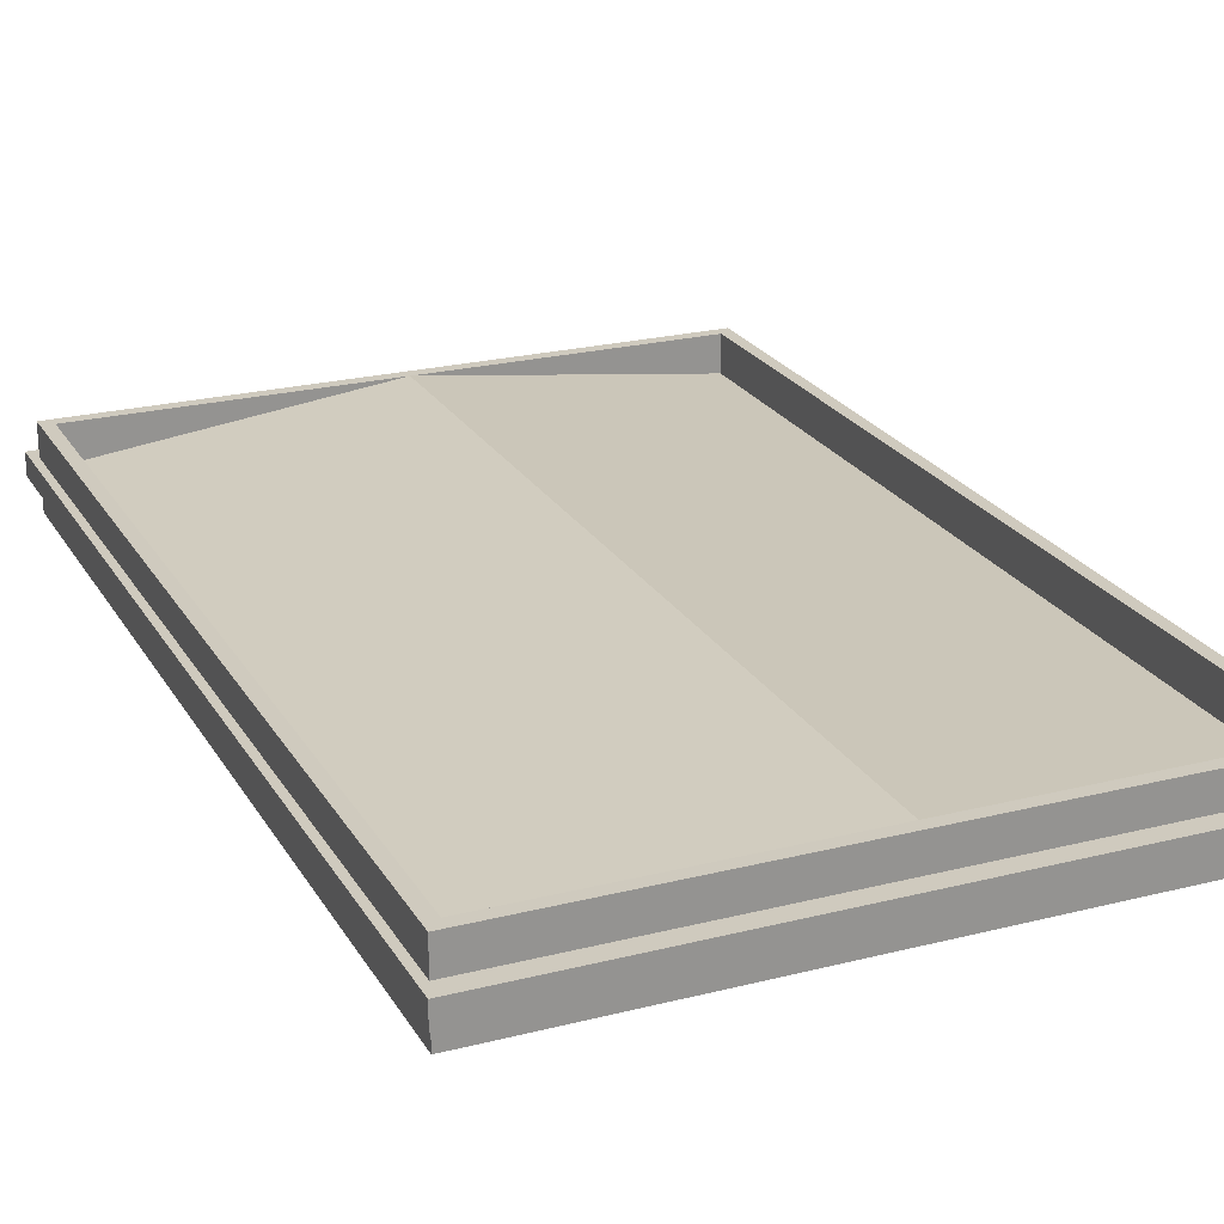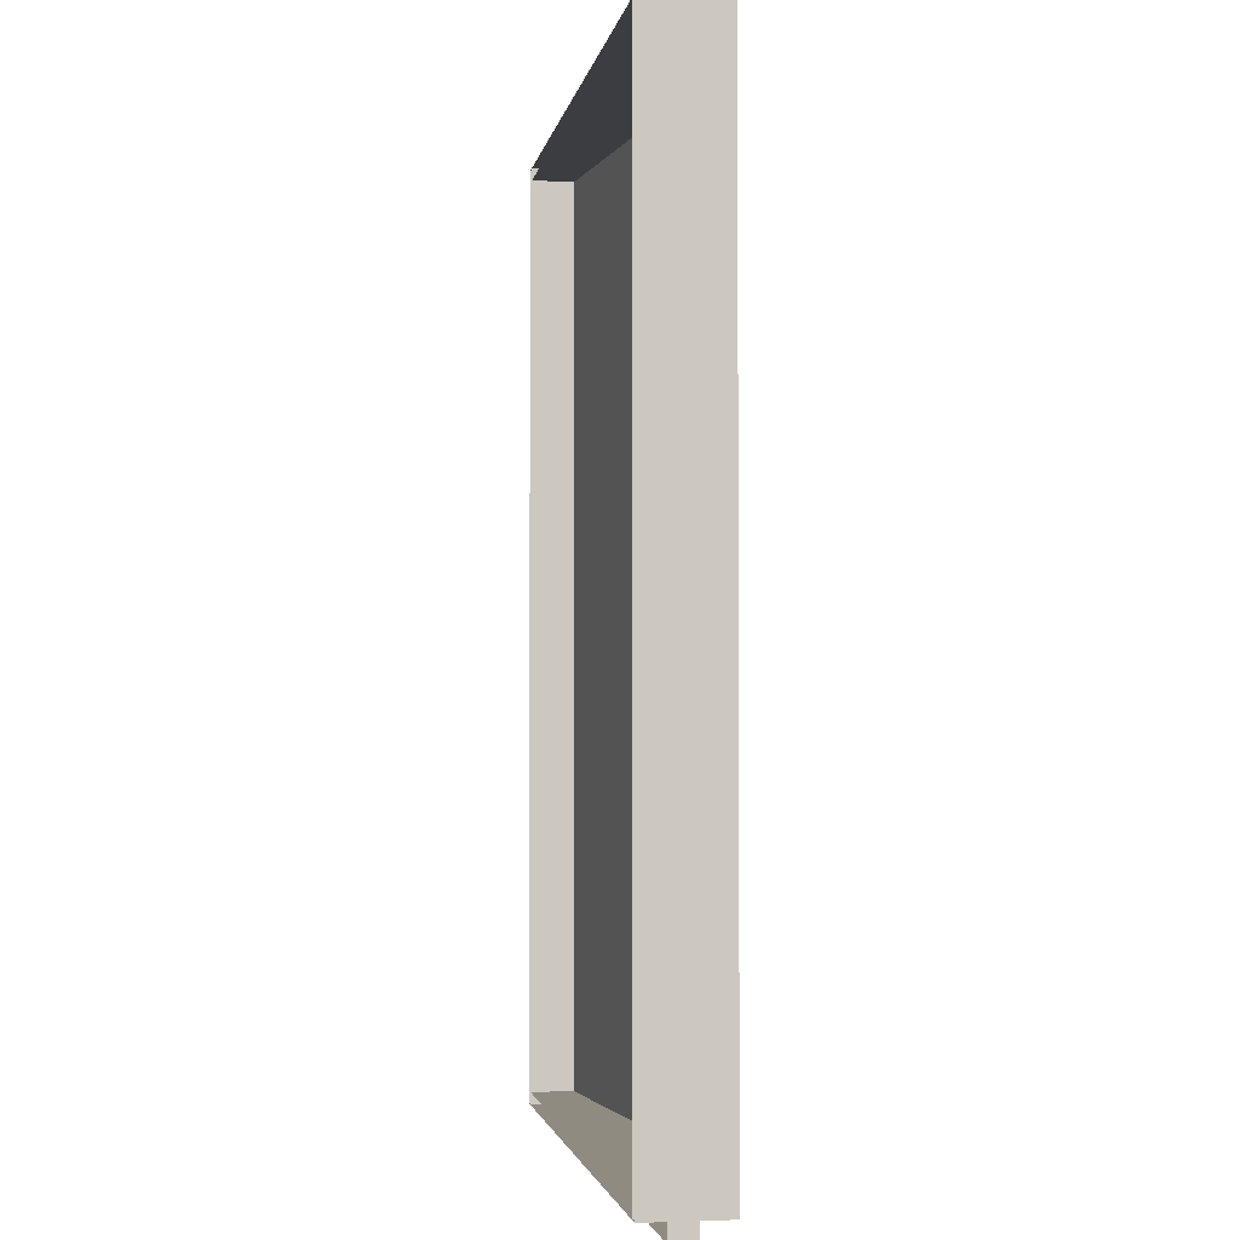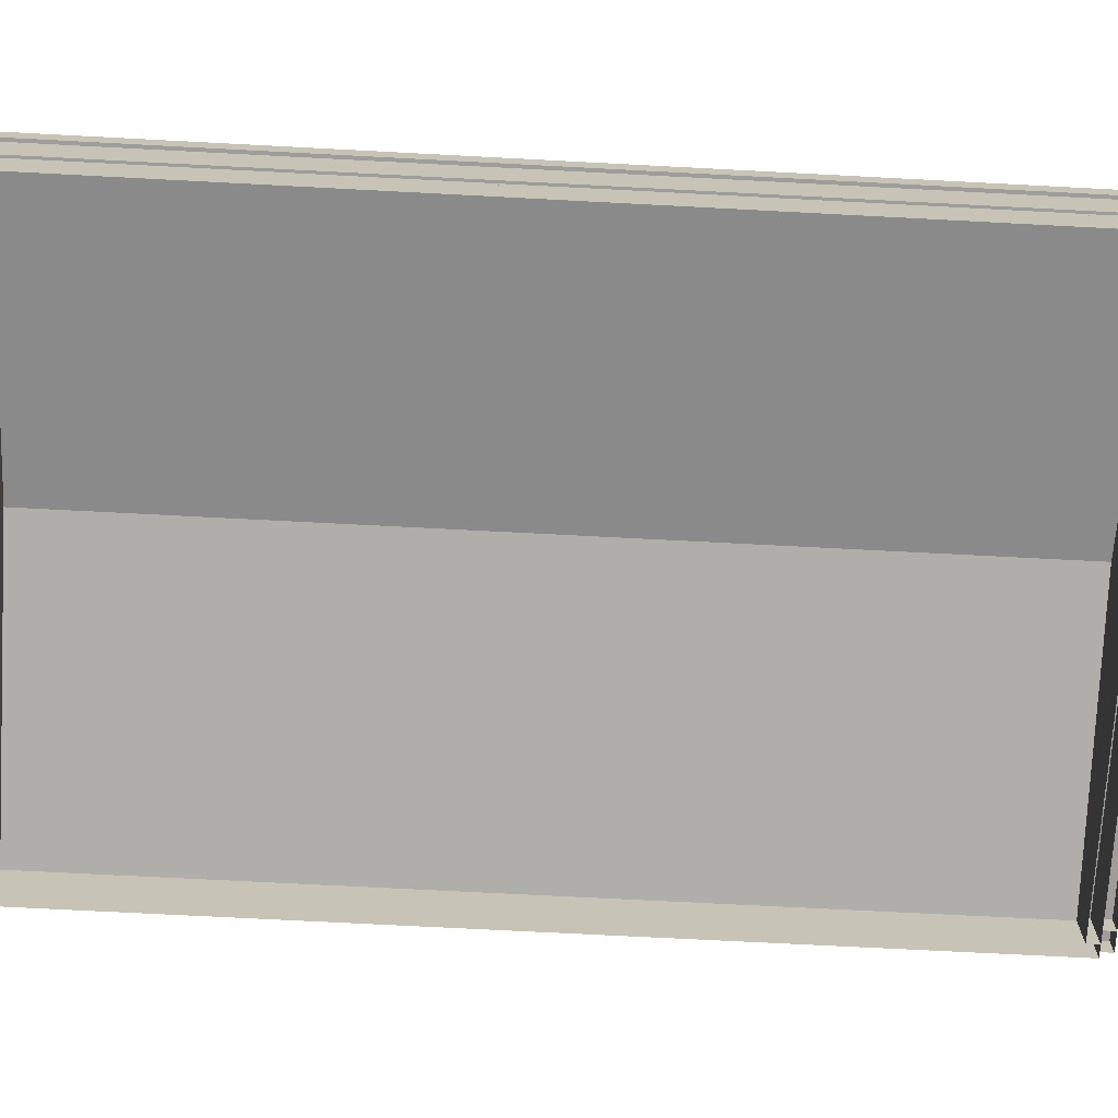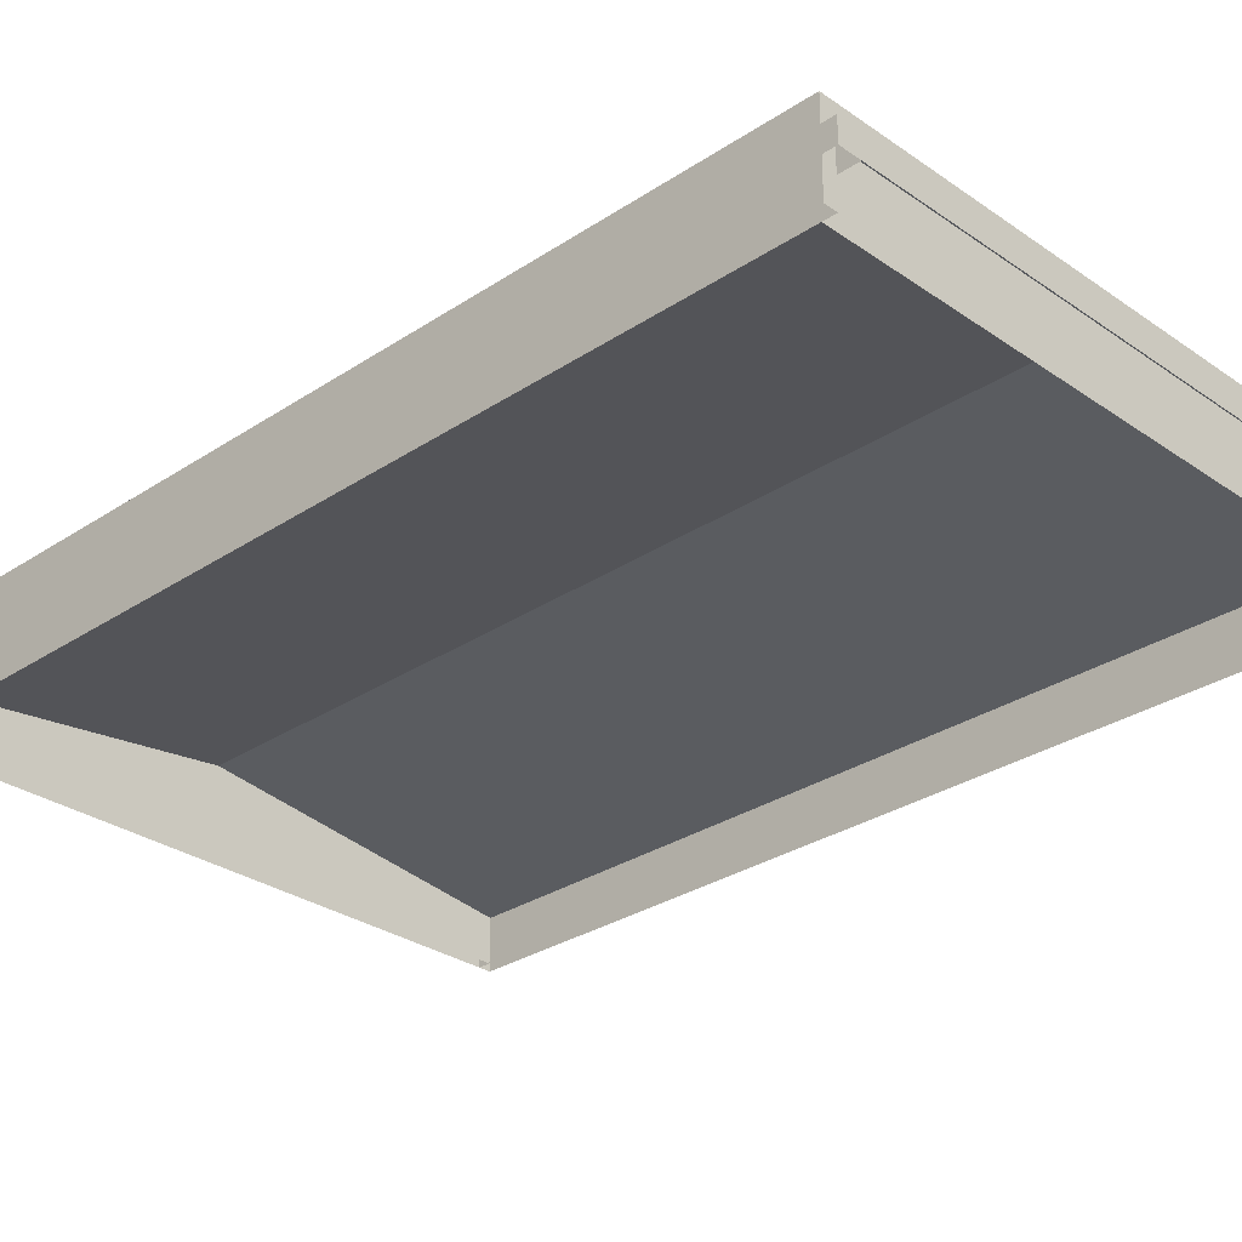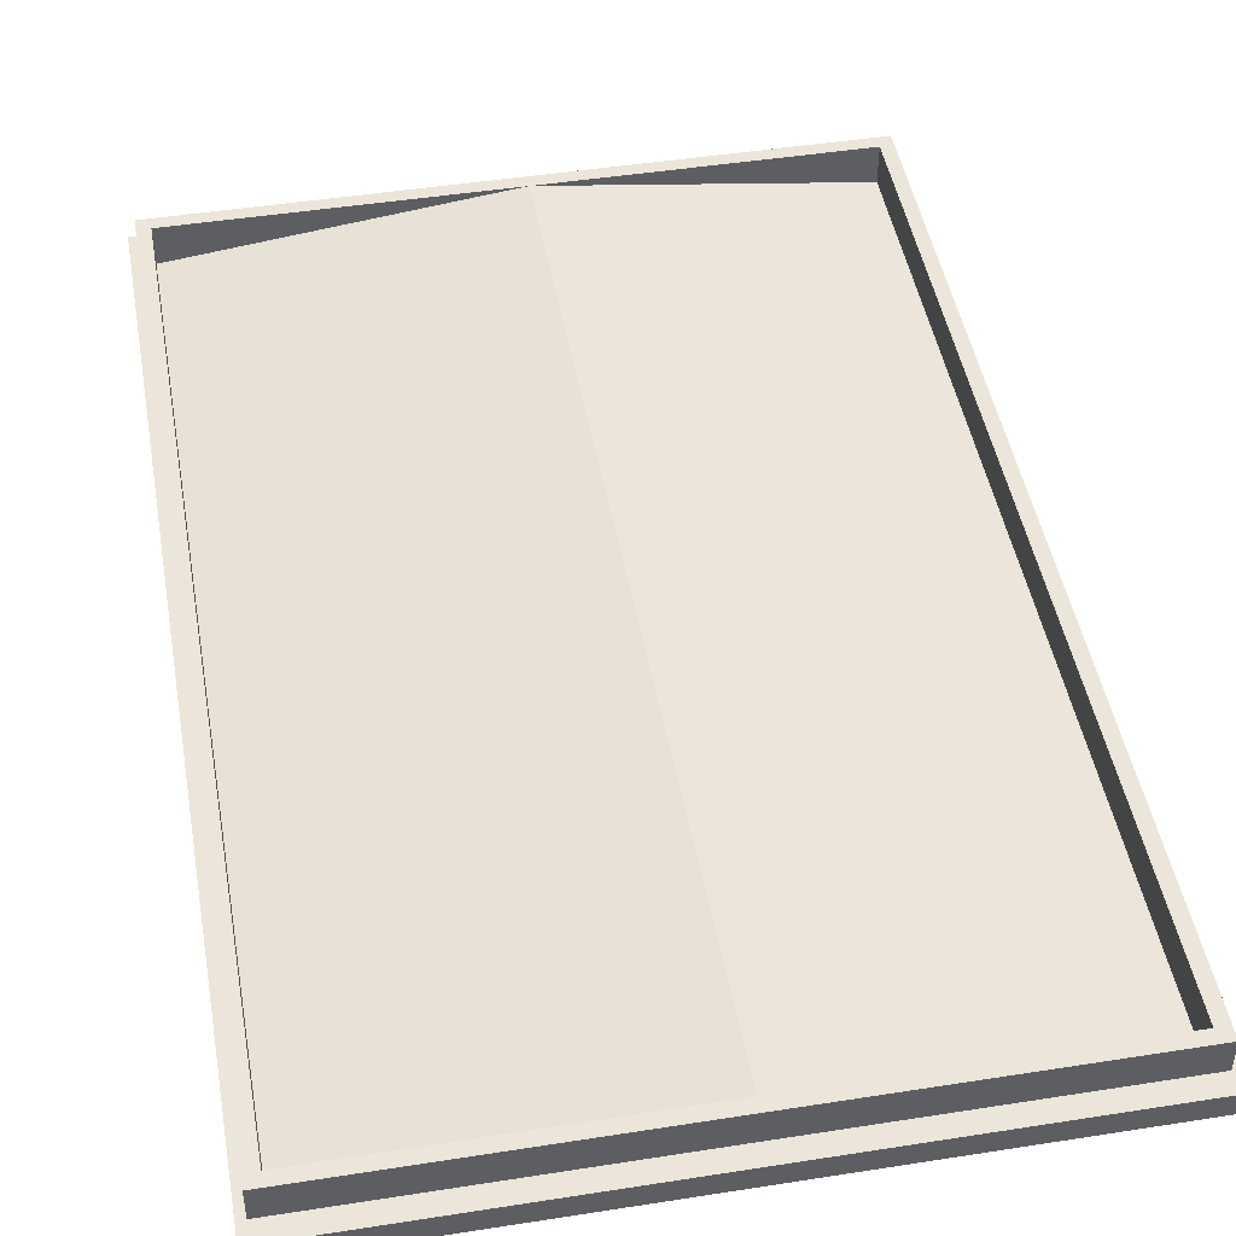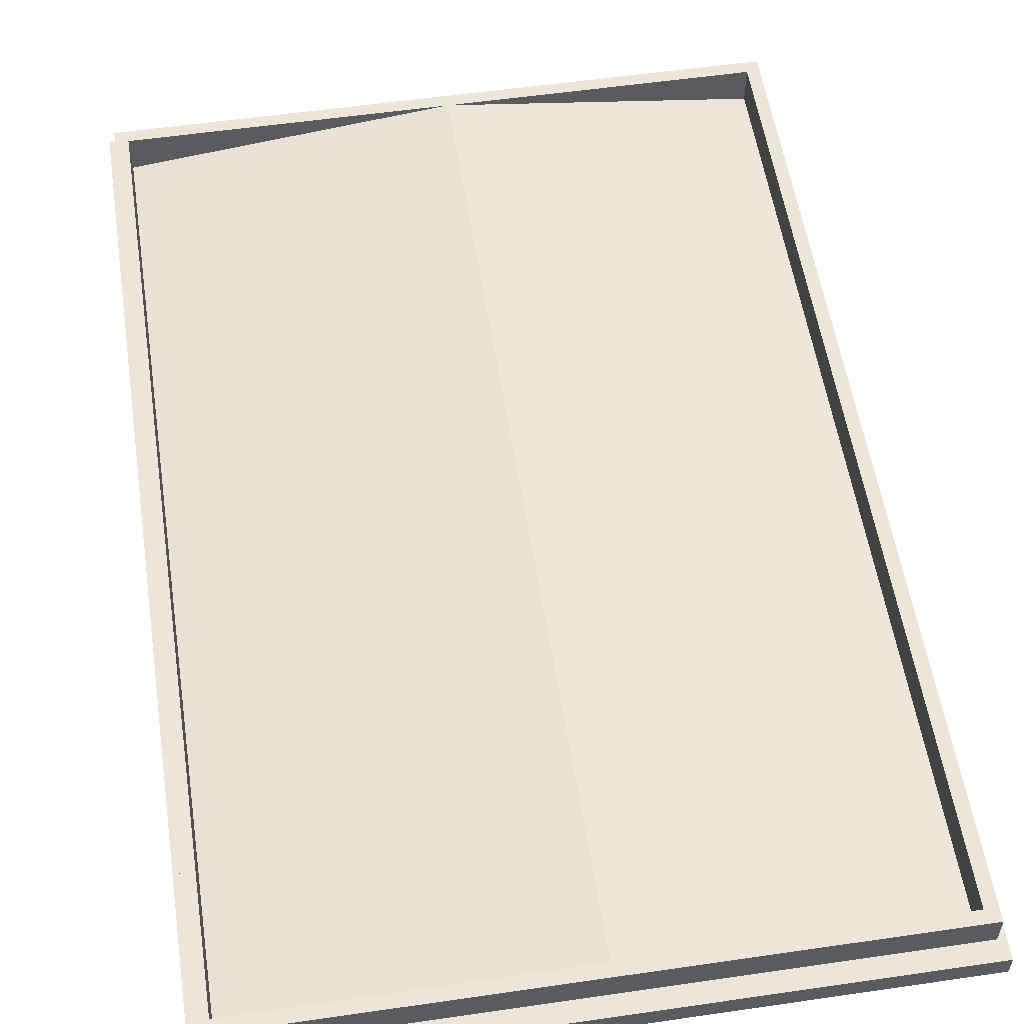
<metadata>
{"format":"obj","ext":"obj","renderer":"f3d","projection":"perspective","resolution":1024,"background":"white","views":[{"elev":23.2,"azim":156.7,"up":"+Y"},{"elev":-2.5,"azim":80.7,"up":"+Z"},{"elev":-70.7,"azim":-93.0,"up":"+Y"},{"elev":-29.5,"azim":-45.7,"up":"+Y"},{"elev":46.7,"azim":169.9,"up":"+Y"},{"elev":55.4,"azim":171.3,"up":"+Y"}]}
</metadata>
<code>
g garage_02_02
v 7.342 0.0701 11.05
v -0.1721 0.9789 11.05
v -0.1721 0.9789 -11.05
v 7.342 0.0701 -11.05
v -0.1721 0.9789 11.05
v -7.342 0.0701 11.05
v -7.342 0.0701 -11.05
v -0.1721 0.9789 -11.05
v 7.342 -0.9789 -11.36
v 7.342 0.9789 -11.36
v -7.342 0.9789 -11.36
v -7.342 -0.9789 -11.36
v -7.648 0.9789 -11.36
v -7.648 -0.9789 -11.36
v 7.342 0.9789 -11.36
v 7.342 0.9789 -11.05
v -7.342 0.9789 -11.05
v -7.342 0.9789 -11.36
v 7.342 0.9789 -11.05
v 7.342 -0.9789 -11.05
v -7.342 -0.9789 -11.05
v -7.342 0.9789 -11.05
v 7.648 -0.9789 11.36
v 7.648 0.9789 11.36
v 7.648 0.9789 -11.36
v 7.648 -0.9789 -11.36
v 7.648 0.9789 11.36
v 7.342 0.9789 11.36
v 7.342 0.9789 -11.36
v 7.648 0.9789 -11.36
v 7.342 0.9789 11.36
v 7.342 -0.9789 11.36
v 7.342 -0.9789 -11.36
v 7.342 0.9789 -11.36
v 7.648 -0.9789 -11.36
v 7.648 0.9789 -11.36
v 7.342 0.9789 -11.36
v 7.342 -0.9789 -11.36
v 7.342 -0.9789 11.36
v 7.342 0.9789 11.36
v 7.648 0.9789 11.36
v 7.648 -0.9789 11.36
v -7.342 -0.9789 11.36
v -7.342 0.9789 11.36
v -7.342 0.9789 -11.36
v -7.342 -0.9789 -11.36
v -7.342 0.9789 11.36
v -7.648 0.9789 11.36
v -7.648 0.9789 -11.36
v -7.342 0.9789 -11.36
v -7.648 0.9789 11.36
v -7.648 -0.9789 11.36
v -7.648 -0.9789 -11.36
v -7.648 0.9789 -11.36
v -7.648 -0.9789 11.36
v -7.648 0.9789 11.36
v -7.342 0.9789 11.36
v -7.342 -0.9789 11.36
v 7.342 -0.9789 11.05
v 7.342 0.9789 11.05
v -7.342 0.9789 11.05
v -7.342 -0.9789 11.05
v 7.342 0.9789 11.05
v 7.342 0.9789 11.36
v -7.342 0.9789 11.36
v -7.342 0.9789 11.05
v 7.342 0.9789 11.36
v 7.342 -0.9789 11.36
v -7.342 -0.9789 11.36
v -7.342 0.9789 11.36
v -7.342 0.2054 11.82
v -7.836 0.2054 11.82
v -7.836 0.2054 -11.82
v -7.342 0.2054 -11.82
v -7.836 0.2054 11.82
v -7.836 -0.3272 11.82
v -7.836 -0.3272 -11.82
v -7.836 0.2054 -11.82
v -7.342 -0.3272 -11.82
v -7.342 0.2054 -11.82
v -7.836 0.2054 -11.82
v -7.836 -0.3272 -11.82
v -7.836 -0.3272 11.82
v -7.836 0.2054 11.82
v -7.342 0.2054 11.82
v -7.342 -0.3272 11.82
v 7.342 -0.3272 11.82
v 7.342 0.2054 11.82
v 7.342 0.2054 11.05
v 7.342 -0.3272 11.05
v 7.342 0.2054 11.82
v -7.342 0.2054 11.82
v -7.342 0.2054 11.05
v 7.342 0.2054 11.05
v -7.342 0.2054 11.82
v -7.342 -0.3272 11.82
v -7.342 -0.3272 11.05
v -7.342 0.2054 11.05
v -7.342 -0.3272 11.82
v -7.342 0.2054 11.82
v 7.342 0.2054 11.82
v 7.342 -0.3272 11.82
v 7.342 -0.3272 -11.05
v 7.342 0.2054 -11.05
v 7.342 0.2054 -11.82
v 7.342 -0.3272 -11.82
v 7.342 0.2054 -11.05
v -7.342 0.2054 -11.05
v -7.342 0.2054 -11.82
v 7.342 0.2054 -11.82
v -7.342 0.2054 -11.05
v -7.342 -0.3272 -11.05
v -7.342 -0.3272 -11.82
v -7.342 0.2054 -11.82
v 7.342 -0.3272 -11.82
v 7.342 0.2054 -11.82
v -7.342 0.2054 -11.82
v -7.342 -0.3272 -11.82
v 7.836 -0.3272 11.82
v 7.836 0.2054 11.82
v 7.836 0.2054 -11.82
v 7.836 -0.3272 -11.82
v 7.836 0.2054 11.82
v 7.342 0.2054 11.82
v 7.342 0.2054 -11.82
v 7.836 0.2054 -11.82
v 7.836 -0.3272 -11.82
v 7.836 0.2054 -11.82
v 7.342 0.2054 -11.82
v 7.342 -0.3272 -11.82
v 7.342 -0.3272 11.82
v 7.342 0.2054 11.82
v 7.836 0.2054 11.82
v 7.836 -0.3272 11.82
f 3 2 1
f 4 3 1
f 7 6 5
f 8 7 5
f 11 10 9
f 12 11 9
f 13 11 12
f 14 13 12
f 17 16 15
f 18 17 15
f 21 20 19
f 22 21 19
f 25 24 23
f 26 25 23
f 29 28 27
f 30 29 27
f 33 32 31
f 34 33 31
f 37 36 35
f 38 37 35
f 41 40 39
f 42 41 39
f 45 44 43
f 46 45 43
f 49 48 47
f 50 49 47
f 53 52 51
f 54 53 51
f 57 56 55
f 58 57 55
f 61 60 59
f 62 61 59
f 65 64 63
f 66 65 63
f 69 68 67
f 70 69 67
f 73 72 71
f 74 73 71
f 77 76 75
f 78 77 75
f 81 80 79
f 82 81 79
f 85 84 83
f 86 85 83
f 89 88 87
f 90 89 87
f 93 92 91
f 94 93 91
f 97 96 95
f 98 97 95
f 101 100 99
f 102 101 99
f 105 104 103
f 106 105 103
f 109 108 107
f 110 109 107
f 113 112 111
f 114 113 111
f 117 116 115
f 118 117 115
f 121 120 119
f 122 121 119
f 125 124 123
f 126 125 123
f 129 128 127
f 130 129 127
f 133 132 131
f 134 133 131

</code>
